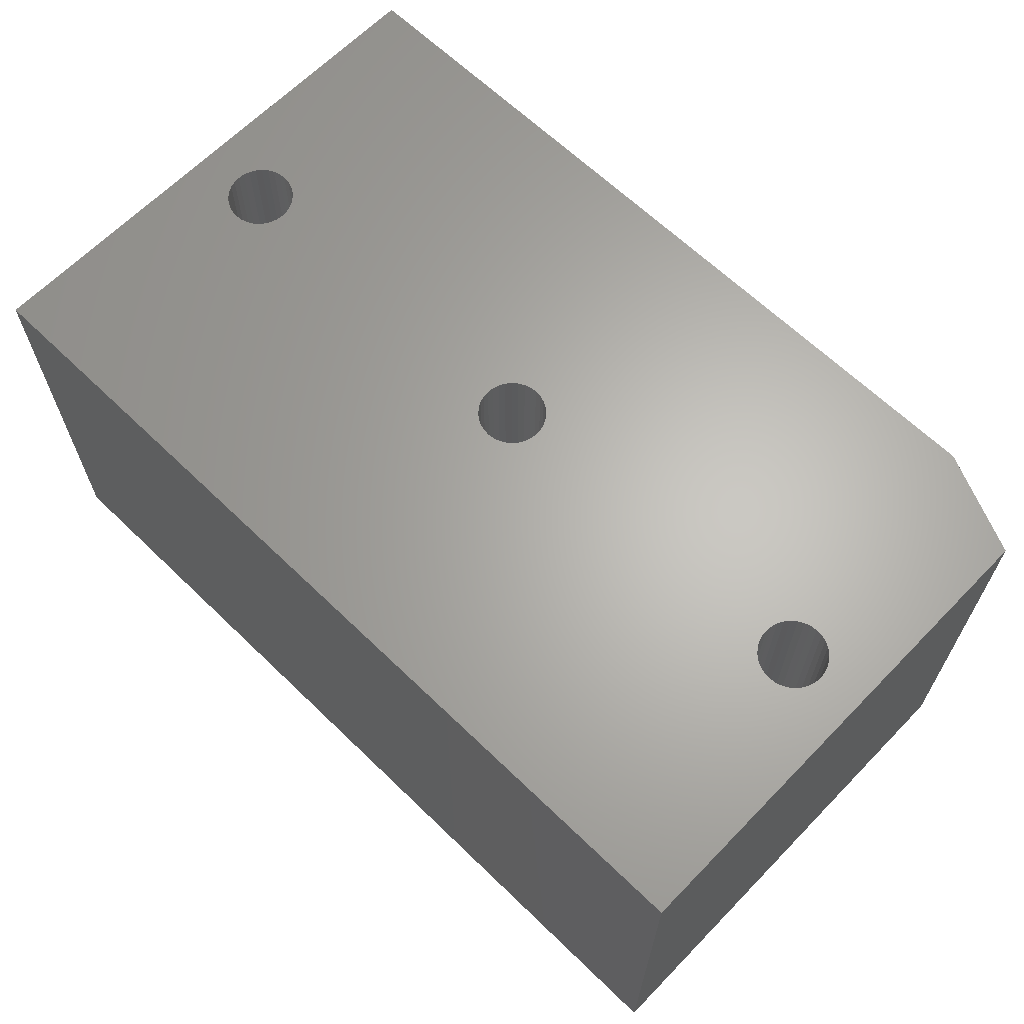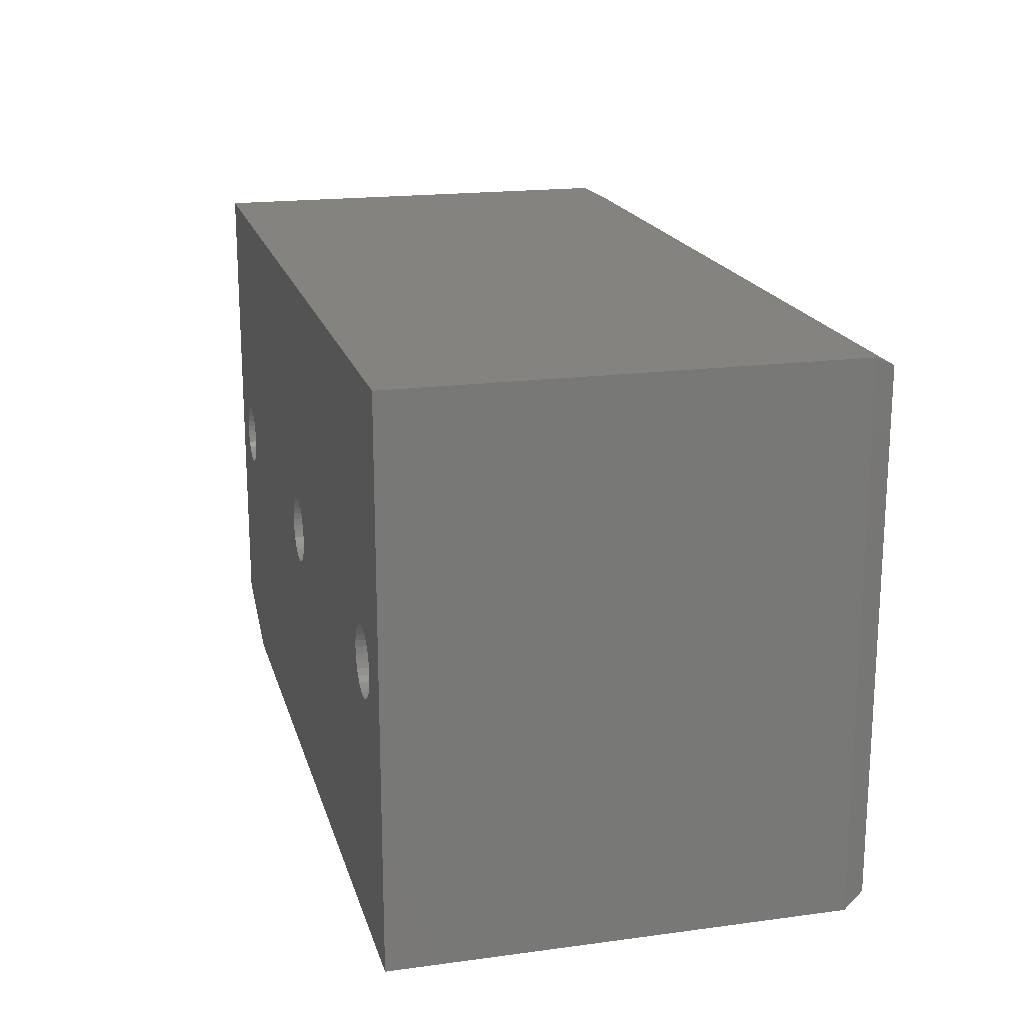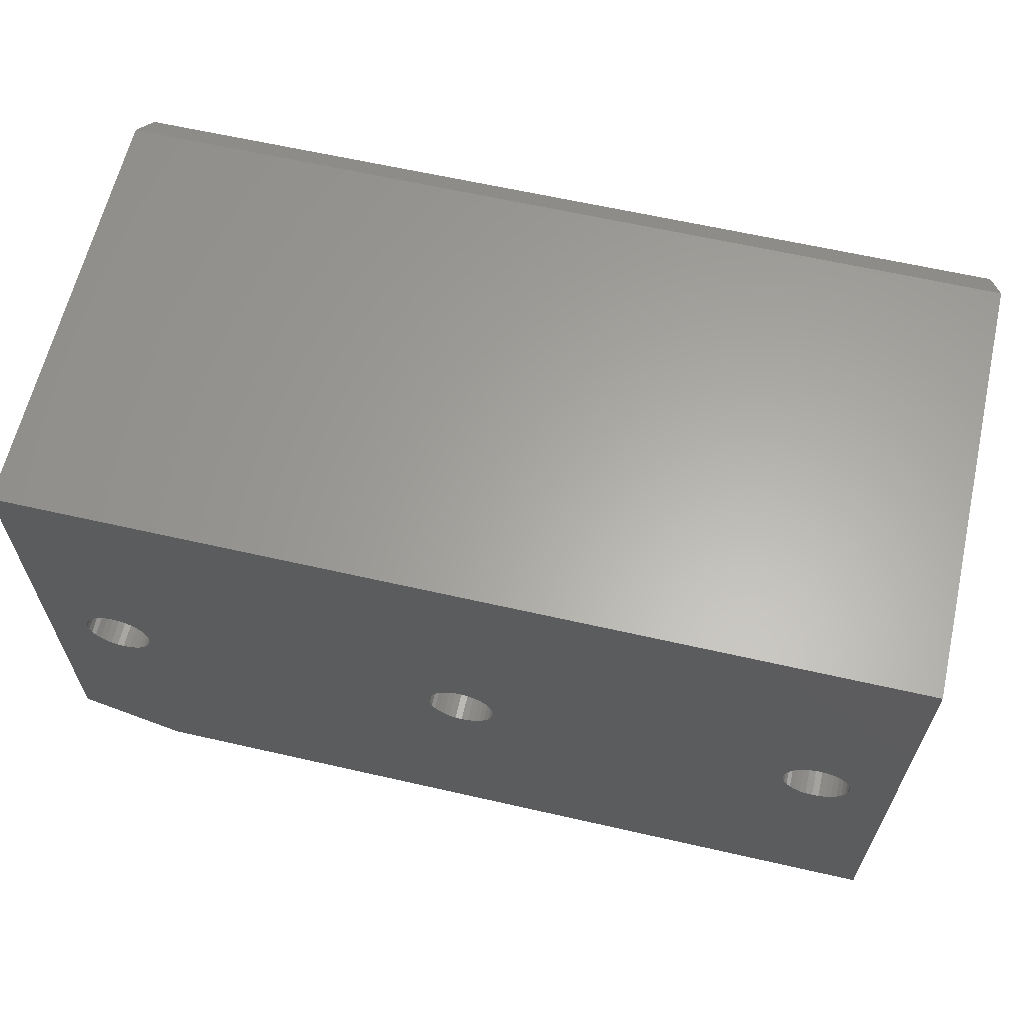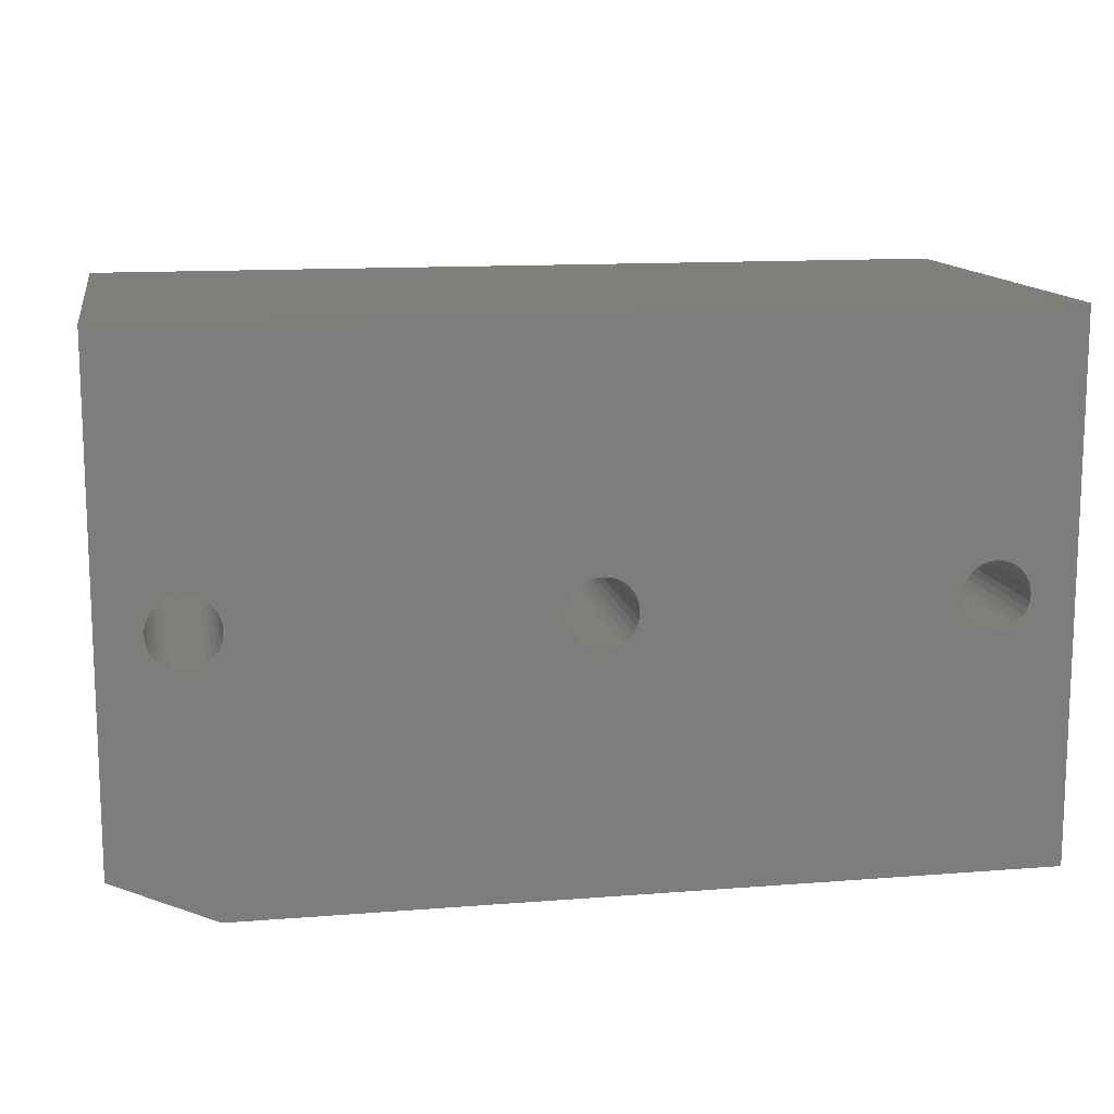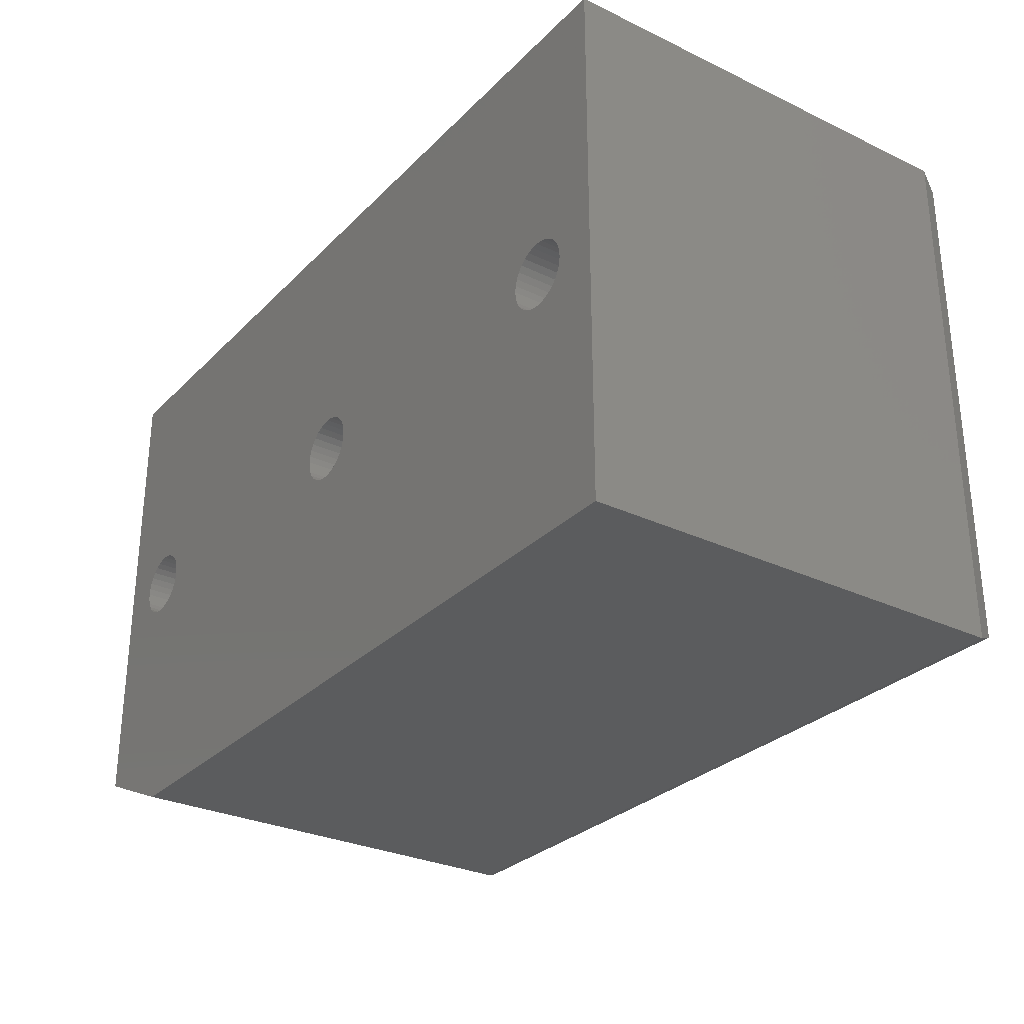
<metadata>
{"format":"stl","ext":"stl","renderer":"f3d","projection":"perspective","resolution":1024,"background":"white","views":[{"elev":64.7,"azim":44.2,"up":"+Y"},{"elev":18.6,"azim":-104.4,"up":"+Z"},{"elev":62.6,"azim":-167.0,"up":"+Z"},{"elev":12.9,"azim":169.7,"up":"+Z"},{"elev":-29.2,"azim":-125.1,"up":"+Z"}]}
</metadata>
<code>
# stl→obj: 207 verts, 422 faces
v 0.6331 -0.06628 0.2112
v 0.6284 -0.39 0.2107
v 0.6284 -0.06628 0.2107
v 0.624 -0.39 0.2094
v 0.624 -0.06628 0.2094
v 0.6199 -0.39 0.2072
v 0.6199 -0.06628 0.2072
v 0.6163 -0.39 0.2042
v 0.6163 -0.06628 0.2042
v 0.6134 -0.39 0.2007
v 0.6134 -0.06628 0.2007
v 0.6112 -0.39 0.1966
v 0.6112 -0.06628 0.1966
v 0.6098 -0.39 0.1921
v 0.6098 -0.06628 0.1921
v 0.6094 -0.39 0.1875
v 0.6094 -0.06628 0.1875
v 0.6331 -0.39 0.2112
v 0.6377 -0.06628 0.2107
v 0.6377 -0.39 0.2107
v 0.6421 -0.06628 0.2094
v 0.6421 -0.39 0.2094
v 0.6462 -0.06628 0.2072
v 0.6462 -0.39 0.2072
v 0.6498 -0.06628 0.2042
v 0.6498 -0.39 0.2042
v 0.6528 -0.06628 0.2007
v 0.6528 -0.39 0.2007
v 0.6549 -0.06628 0.1966
v 0.6549 -0.39 0.1966
v 0.6563 -0.06628 0.1921
v 0.6563 -0.39 0.1921
v 0.6567 -0.06628 0.1875
v 0.6567 -0.39 0.1875
v 0.6331 -0.06628 0.1638
v 0.6377 -0.39 0.1643
v 0.6377 -0.06628 0.1643
v 0.6421 -0.39 0.1656
v 0.6421 -0.06628 0.1656
v 0.6462 -0.39 0.1678
v 0.6462 -0.06628 0.1678
v 0.6498 -0.39 0.1708
v 0.6498 -0.06628 0.1708
v 0.6528 -0.39 0.1743
v 0.6528 -0.06628 0.1743
v 0.6549 -0.39 0.1784
v 0.6549 -0.06628 0.1784
v 0.6563 -0.39 0.1829
v 0.6563 -0.06628 0.1829
v 0.6331 -0.39 0.1638
v 0.6284 -0.06628 0.1643
v 0.6284 -0.39 0.1643
v 0.624 -0.06628 0.1656
v 0.624 -0.39 0.1656
v 0.6199 -0.06628 0.1678
v 0.6199 -0.39 0.1678
v 0.6163 -0.06628 0.1708
v 0.6163 -0.39 0.1708
v 0.6134 -0.06628 0.1743
v 0.6134 -0.39 0.1743
v 0.6112 -0.06628 0.1784
v 0.6112 -0.39 0.1784
v 0.6098 -0.06628 0.1829
v 0.6098 -0.39 0.1829
v 0.06316 -0.06628 0.375
v 0.6868 -0.06628 0.375
v 0.3799 -0.06628 0.2107
v 0.3752 -0.06628 0.2112
v 0.3706 -0.06628 0.2107
v 0.3662 -0.06628 0.2094
v 0.3621 -0.06628 0.2072
v 0.3585 -0.06628 0.2042
v 0.3556 -0.06628 0.2007
v 0.3534 -0.06628 0.1966
v 0.352 -0.06628 0.1921
v 0.3516 -0.06628 0.1875
v 0.1371 -0.06628 0.2007
v 0.1342 -0.06628 0.2042
v 0.1306 -0.06628 0.2072
v 0.1265 -0.06628 0.2094
v 0.1221 -0.06628 0.2107
v 0.1174 -0.06628 0.2112
v 0.1128 -0.06628 0.2107
v 0.1084 -0.06628 0.2094
v 0.1043 -0.06628 0.2072
v 0.1007 -0.06628 0.2042
v 0.09774 -0.06628 0.2007
v 0.09555 -0.06628 0.1966
v 0.09421 -0.06628 0.1921
v 0.09375 -0.06628 0.1875
v 0.06316 -0.06628 0
v 0.3799 -0.06628 0.1643
v 0.3843 -0.06628 0.1656
v 0.3884 -0.06628 0.1678
v 0.392 -0.06628 0.1708
v 0.3949 -0.06628 0.1743
v 0.3971 -0.06628 0.1784
v 0.3985 -0.06628 0.1829
v 0.3989 -0.06628 0.1875
v 0.3985 -0.06628 0.1921
v 0.3971 -0.06628 0.1966
v 0.3949 -0.06628 0.2007
v 0.392 -0.06628 0.2042
v 0.3884 -0.06628 0.2072
v 0.3843 -0.06628 0.2094
v 0.1371 -0.06628 0.1743
v 0.1393 -0.06628 0.1784
v 0.1407 -0.06628 0.1829
v 0.1411 -0.06628 0.1875
v 0.1407 -0.06628 0.1921
v 0.1393 -0.06628 0.1966
v 0.09421 -0.06628 0.1829
v 0.09555 -0.06628 0.1784
v 0.09774 -0.06628 0.1743
v 0.1007 -0.06628 0.1708
v 0.1043 -0.06628 0.1678
v 0.1084 -0.06628 0.1656
v 0.1128 -0.06628 0.1643
v 0.1174 -0.06628 0.1638
v 0.1221 -0.06628 0.1643
v 0.1265 -0.06628 0.1656
v 0.1306 -0.06628 0.1678
v 0.1342 -0.06628 0.1708
v 0.352 -0.06628 0.1829
v 0.3534 -0.06628 0.1784
v 0.3556 -0.06628 0.1743
v 0.3585 -0.06628 0.1708
v 0.3621 -0.06628 0.1678
v 0.3662 -0.06628 0.1656
v 0.3706 -0.06628 0.1643
v 0.3752 -0.06628 0.1638
v 0.6165 -0.06628 0
v 0.6868 -0.06628 0.03125
v 0.3989 -0.39 0.1875
v 0.6341 -0.39 0.007812
v 0.3985 -0.39 0.1829
v 0.3971 -0.39 0.1784
v 0.3949 -0.39 0.1743
v 0.392 -0.39 0.1708
v 0.3884 -0.39 0.1678
v 0.3843 -0.39 0.1656
v 0.3799 -0.39 0.1643
v 0.3752 -0.39 0.1638
v 0.3706 -0.39 0.1643
v 0.3662 -0.39 0.1656
v 0.1411 -0.39 0.1875
v 0.1407 -0.39 0.1829
v 0.1393 -0.39 0.1784
v 0.1371 -0.39 0.1743
v 0.1342 -0.39 0.1708
v 0.1306 -0.39 0.1678
v 0.1265 -0.39 0.1656
v 0.1221 -0.39 0.1643
v 0.1174 -0.39 0.1638
v 0.07097 -0.39 0.007812
v 0.1128 -0.39 0.1643
v 0.1084 -0.39 0.1656
v 0.1043 -0.39 0.1678
v 0.1007 -0.39 0.1708
v 0.09774 -0.39 0.1743
v 0.09555 -0.39 0.1784
v 0.09421 -0.39 0.1829
v 0.09375 -0.39 0.1875
v 0.07097 -0.39 0.3672
v 0.679 -0.39 0.3672
v 0.1174 -0.39 0.2112
v 0.1221 -0.39 0.2107
v 0.1265 -0.39 0.2094
v 0.1306 -0.39 0.2072
v 0.1342 -0.39 0.2042
v 0.1371 -0.39 0.2007
v 0.1393 -0.39 0.1966
v 0.1407 -0.39 0.1921
v 0.3706 -0.39 0.2107
v 0.3752 -0.39 0.2112
v 0.3799 -0.39 0.2107
v 0.3843 -0.39 0.2094
v 0.3884 -0.39 0.2072
v 0.392 -0.39 0.2042
v 0.3949 -0.39 0.2007
v 0.3971 -0.39 0.1966
v 0.3985 -0.39 0.1921
v 0.679 -0.39 0.02778
v 0.3621 -0.39 0.1678
v 0.3585 -0.39 0.1708
v 0.3556 -0.39 0.1743
v 0.3534 -0.39 0.1784
v 0.352 -0.39 0.1829
v 0.3516 -0.39 0.1875
v 0.352 -0.39 0.1921
v 0.3534 -0.39 0.1966
v 0.3556 -0.39 0.2007
v 0.3585 -0.39 0.2042
v 0.3621 -0.39 0.2072
v 0.3662 -0.39 0.2094
v 0.09421 -0.39 0.1921
v 0.09555 -0.39 0.1966
v 0.09774 -0.39 0.2007
v 0.1007 -0.39 0.2042
v 0.1043 -0.39 0.2072
v 0.1084 -0.39 0.2094
v 0.1128 -0.39 0.2107
v 0.6165 -0.3743 0
v 0.06316 -0.3743 -2.776e-17
v 0.6868 -0.3743 0.03125
v 0.6868 -0.3743 0.375
v 0.06316 -0.3743 0.375
f 1 2 3
f 3 2 4
f 3 4 5
f 5 4 6
f 5 6 7
f 7 6 8
f 7 8 9
f 9 8 10
f 9 10 11
f 11 10 12
f 11 12 13
f 13 12 14
f 13 14 15
f 15 14 16
f 15 16 17
f 2 1 18
f 18 1 19
f 18 19 20
f 20 19 21
f 20 21 22
f 22 21 23
f 22 23 24
f 24 23 25
f 24 25 26
f 26 25 27
f 26 27 28
f 28 27 29
f 28 29 30
f 30 29 31
f 30 31 32
f 32 31 33
f 32 33 34
f 35 36 37
f 37 36 38
f 37 38 39
f 39 38 40
f 39 40 41
f 41 40 42
f 41 42 43
f 43 42 44
f 43 44 45
f 45 44 46
f 45 46 47
f 47 46 48
f 47 48 49
f 49 48 34
f 49 34 33
f 36 35 50
f 50 35 51
f 50 51 52
f 52 51 53
f 52 53 54
f 54 53 55
f 54 55 56
f 56 55 57
f 56 57 58
f 58 57 59
f 58 59 60
f 60 59 61
f 60 61 62
f 62 61 63
f 62 63 64
f 64 63 17
f 64 17 16
f 65 66 1
f 65 1 3
f 65 3 5
f 65 5 7
f 65 7 9
f 65 9 11
f 65 11 13
f 65 13 15
f 65 15 67
f 65 67 68
f 65 68 69
f 65 69 70
f 65 70 71
f 65 71 72
f 65 72 73
f 65 73 74
f 65 74 75
f 65 75 76
f 65 76 77
f 65 77 78
f 65 78 79
f 65 79 80
f 65 80 81
f 65 81 82
f 65 82 83
f 65 83 84
f 65 84 85
f 65 85 86
f 65 86 87
f 65 87 88
f 65 88 89
f 65 89 90
f 65 90 91
f 17 63 92
f 17 92 93
f 17 93 94
f 17 94 95
f 17 95 96
f 17 96 97
f 17 97 98
f 17 98 99
f 17 99 100
f 17 100 101
f 17 101 102
f 17 102 103
f 17 103 104
f 17 104 105
f 17 105 67
f 17 67 15
f 76 106 107
f 76 107 108
f 76 108 109
f 76 109 110
f 76 110 111
f 76 111 77
f 91 90 112
f 91 112 113
f 91 113 114
f 91 114 115
f 91 115 116
f 91 116 117
f 91 117 118
f 91 118 119
f 91 119 120
f 91 120 121
f 91 121 122
f 91 122 123
f 91 123 106
f 91 106 76
f 91 76 124
f 91 124 125
f 91 125 126
f 91 126 127
f 91 127 128
f 91 128 129
f 91 129 130
f 91 130 131
f 91 131 92
f 91 92 63
f 91 63 61
f 91 61 59
f 91 59 57
f 91 57 132
f 133 39 41
f 133 41 43
f 133 43 45
f 133 45 47
f 133 47 49
f 133 49 33
f 133 33 66
f 132 57 55
f 132 55 53
f 132 53 51
f 132 51 35
f 132 35 37
f 132 37 39
f 132 39 133
f 66 33 31
f 66 31 29
f 66 29 27
f 66 27 25
f 66 25 23
f 66 23 21
f 66 21 19
f 66 19 1
f 134 62 64
f 134 64 16
f 134 16 14
f 134 14 12
f 134 12 10
f 135 36 50
f 135 50 52
f 135 52 54
f 135 54 56
f 135 56 58
f 135 58 60
f 135 60 62
f 135 62 134
f 135 134 136
f 135 136 137
f 135 137 138
f 135 138 139
f 135 139 140
f 135 140 141
f 135 141 142
f 135 142 143
f 135 143 144
f 135 144 145
f 135 145 146
f 135 146 147
f 135 147 148
f 135 148 149
f 135 149 150
f 135 150 151
f 135 151 152
f 135 152 153
f 135 153 154
f 155 135 154
f 155 154 156
f 155 156 157
f 155 157 158
f 155 158 159
f 155 159 160
f 155 160 161
f 155 161 162
f 155 162 163
f 155 163 164
f 165 164 166
f 165 166 167
f 165 167 168
f 165 168 169
f 165 169 170
f 165 170 171
f 165 171 172
f 165 172 173
f 165 173 174
f 165 174 175
f 165 175 176
f 165 176 177
f 165 177 178
f 165 178 179
f 165 179 180
f 165 180 181
f 165 181 182
f 165 182 134
f 165 134 10
f 165 10 8
f 165 8 6
f 165 6 4
f 165 4 2
f 165 2 18
f 165 18 20
f 165 20 22
f 165 22 24
f 165 24 26
f 165 26 28
f 165 28 30
f 165 30 32
f 165 32 34
f 165 34 183
f 183 34 48
f 183 48 46
f 183 46 44
f 183 44 42
f 183 42 40
f 183 40 38
f 183 38 36
f 183 36 135
f 146 145 184
f 146 184 185
f 146 185 186
f 146 186 187
f 146 187 188
f 146 188 189
f 146 189 190
f 146 190 191
f 146 191 192
f 146 192 193
f 146 193 194
f 146 194 195
f 146 195 174
f 146 174 173
f 164 163 196
f 164 196 197
f 164 197 198
f 164 198 199
f 164 199 200
f 164 200 201
f 164 201 202
f 164 202 166
f 82 202 83
f 83 202 201
f 83 201 84
f 84 201 200
f 84 200 85
f 85 200 199
f 85 199 86
f 86 199 198
f 86 198 87
f 87 198 197
f 87 197 88
f 88 197 196
f 88 196 89
f 89 196 163
f 89 163 90
f 202 82 166
f 166 82 81
f 166 81 167
f 167 81 80
f 167 80 168
f 168 80 79
f 168 79 169
f 169 79 78
f 169 78 170
f 170 78 77
f 170 77 171
f 171 77 111
f 171 111 172
f 172 111 110
f 172 110 173
f 173 110 109
f 173 109 146
f 119 153 120
f 120 153 152
f 120 152 121
f 121 152 151
f 121 151 122
f 122 151 150
f 122 150 123
f 123 150 149
f 123 149 106
f 106 149 148
f 106 148 107
f 107 148 147
f 107 147 108
f 108 147 146
f 108 146 109
f 153 119 154
f 154 119 118
f 154 118 156
f 156 118 117
f 156 117 157
f 157 117 116
f 157 116 158
f 158 116 115
f 158 115 159
f 159 115 114
f 159 114 160
f 160 114 113
f 160 113 161
f 161 113 112
f 161 112 162
f 162 112 90
f 162 90 163
f 68 174 69
f 69 174 195
f 69 195 70
f 70 195 194
f 70 194 71
f 71 194 193
f 71 193 72
f 72 193 192
f 72 192 73
f 73 192 191
f 73 191 74
f 74 191 190
f 74 190 75
f 75 190 189
f 75 189 76
f 174 68 175
f 175 68 67
f 175 67 176
f 176 67 105
f 176 105 177
f 177 105 104
f 177 104 178
f 178 104 103
f 178 103 179
f 179 103 102
f 179 102 180
f 180 102 101
f 180 101 181
f 181 101 100
f 181 100 182
f 182 100 99
f 182 99 134
f 131 142 92
f 92 142 141
f 92 141 93
f 93 141 140
f 93 140 94
f 94 140 139
f 94 139 95
f 95 139 138
f 95 138 96
f 96 138 137
f 96 137 97
f 97 137 136
f 97 136 98
f 98 136 134
f 98 134 99
f 142 131 143
f 143 131 130
f 143 130 144
f 144 130 129
f 144 129 145
f 145 129 128
f 145 128 184
f 184 128 127
f 184 127 185
f 185 127 126
f 185 126 186
f 186 126 125
f 186 125 187
f 187 125 124
f 187 124 188
f 188 124 76
f 188 76 189
f 203 135 204
f 204 135 155
f 205 206 183
f 183 206 165
f 204 91 203
f 203 91 132
f 205 133 206
f 206 133 66
f 132 133 203
f 203 133 205
f 203 205 135
f 135 205 183
f 207 206 65
f 65 206 66
f 91 204 65
f 65 204 207
f 207 204 164
f 164 204 155
f 206 207 165
f 165 207 164

</code>
